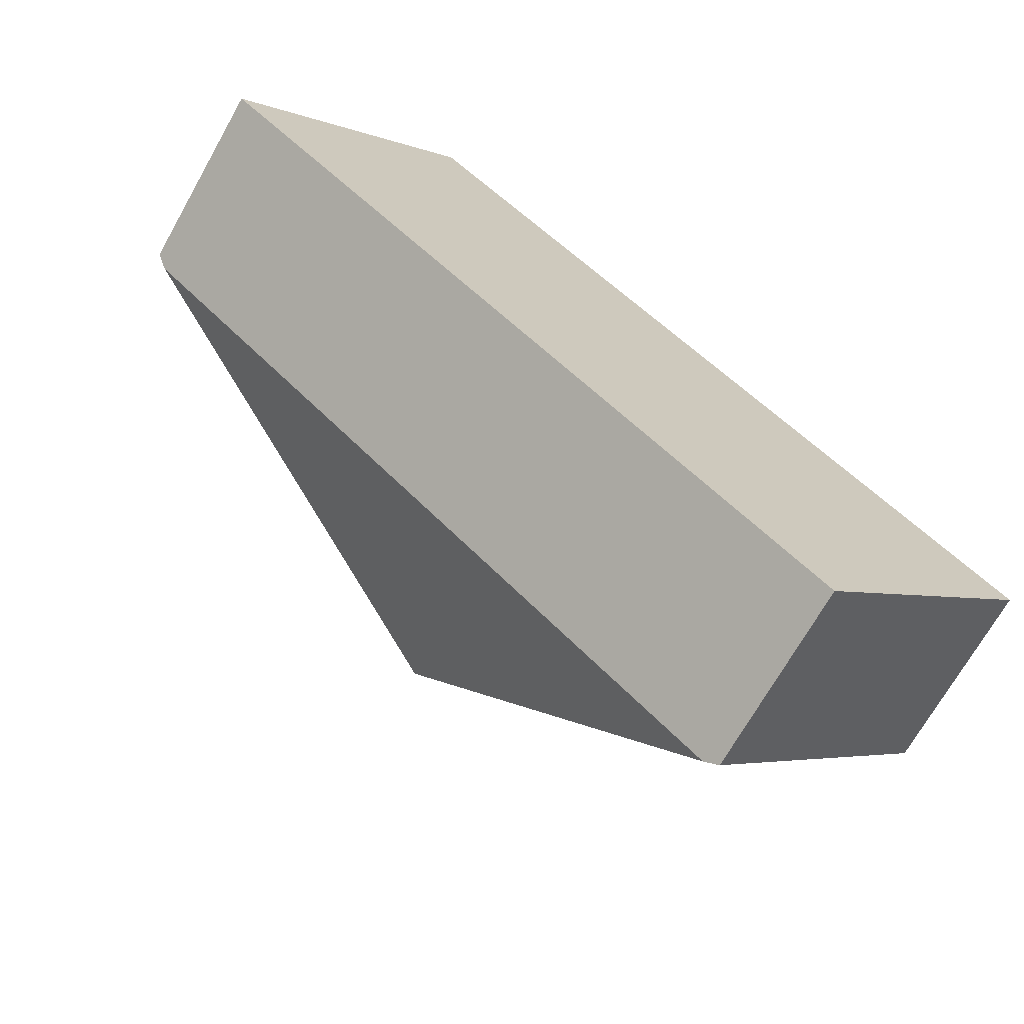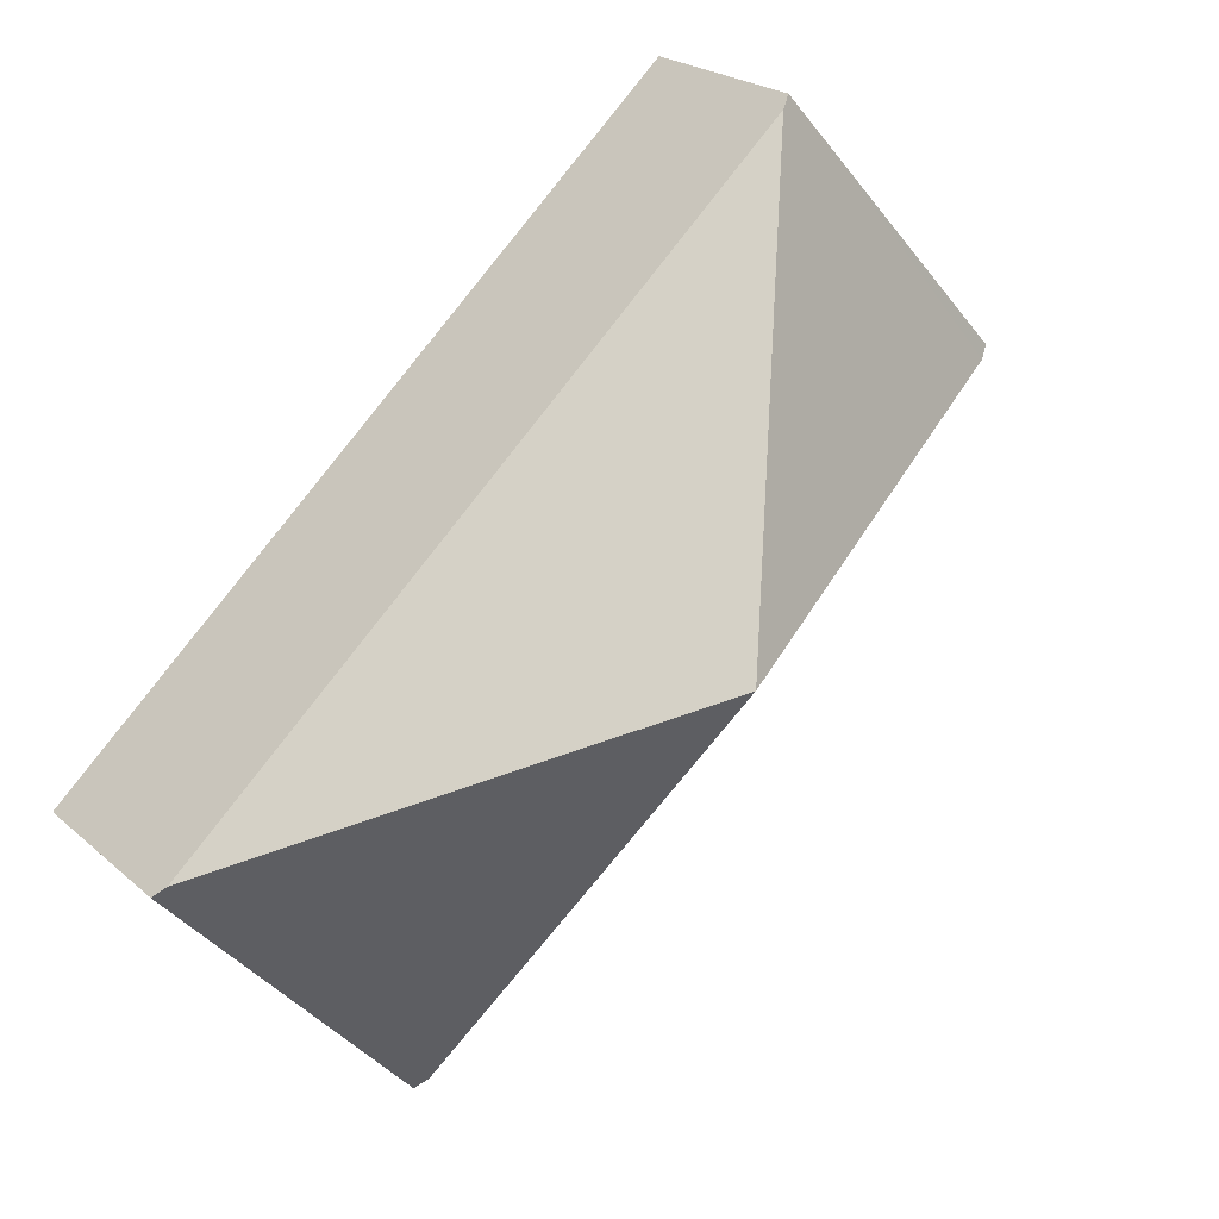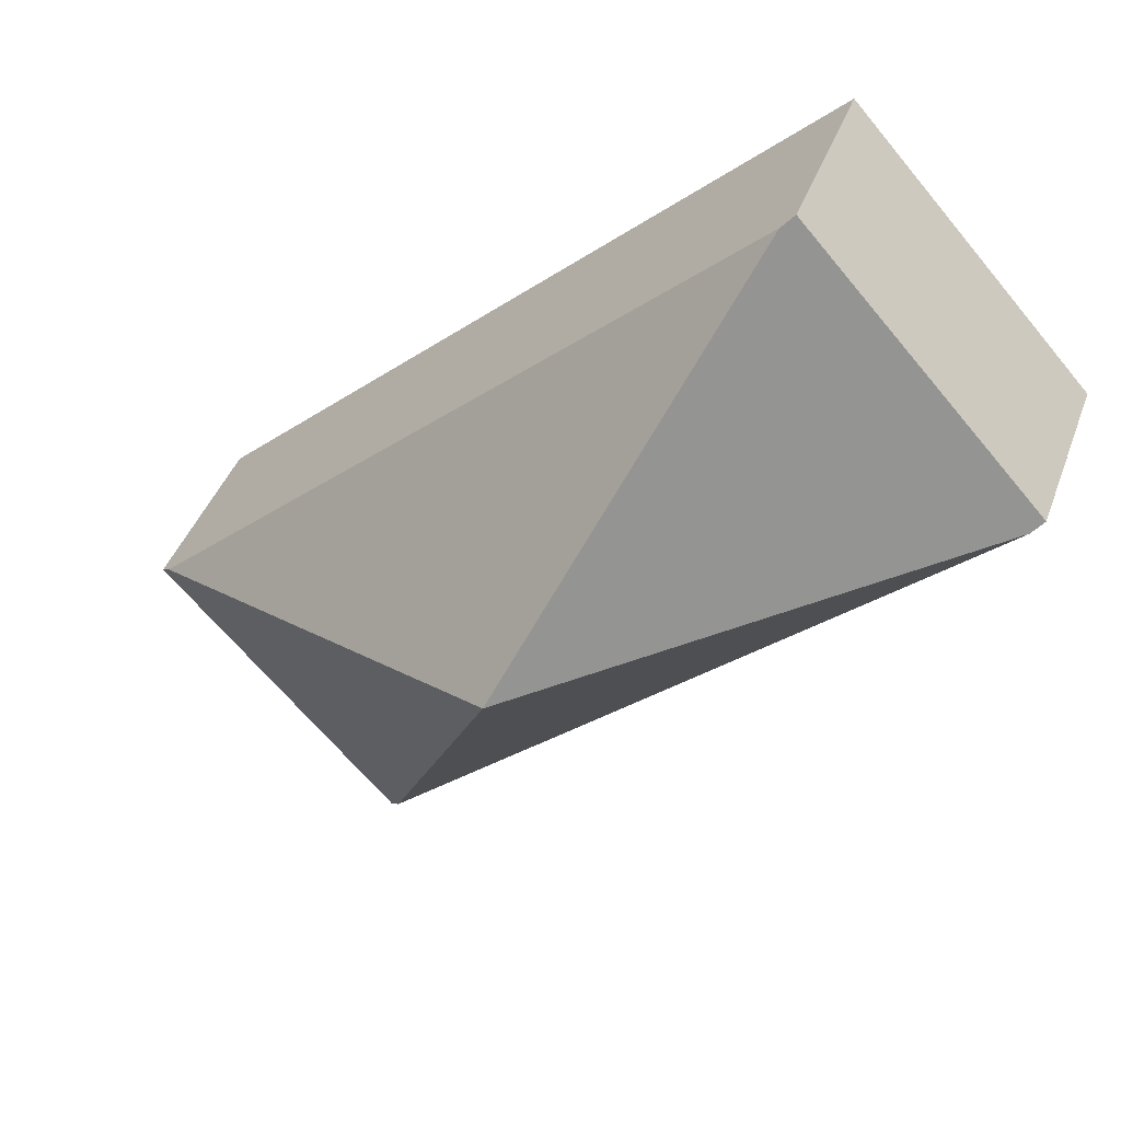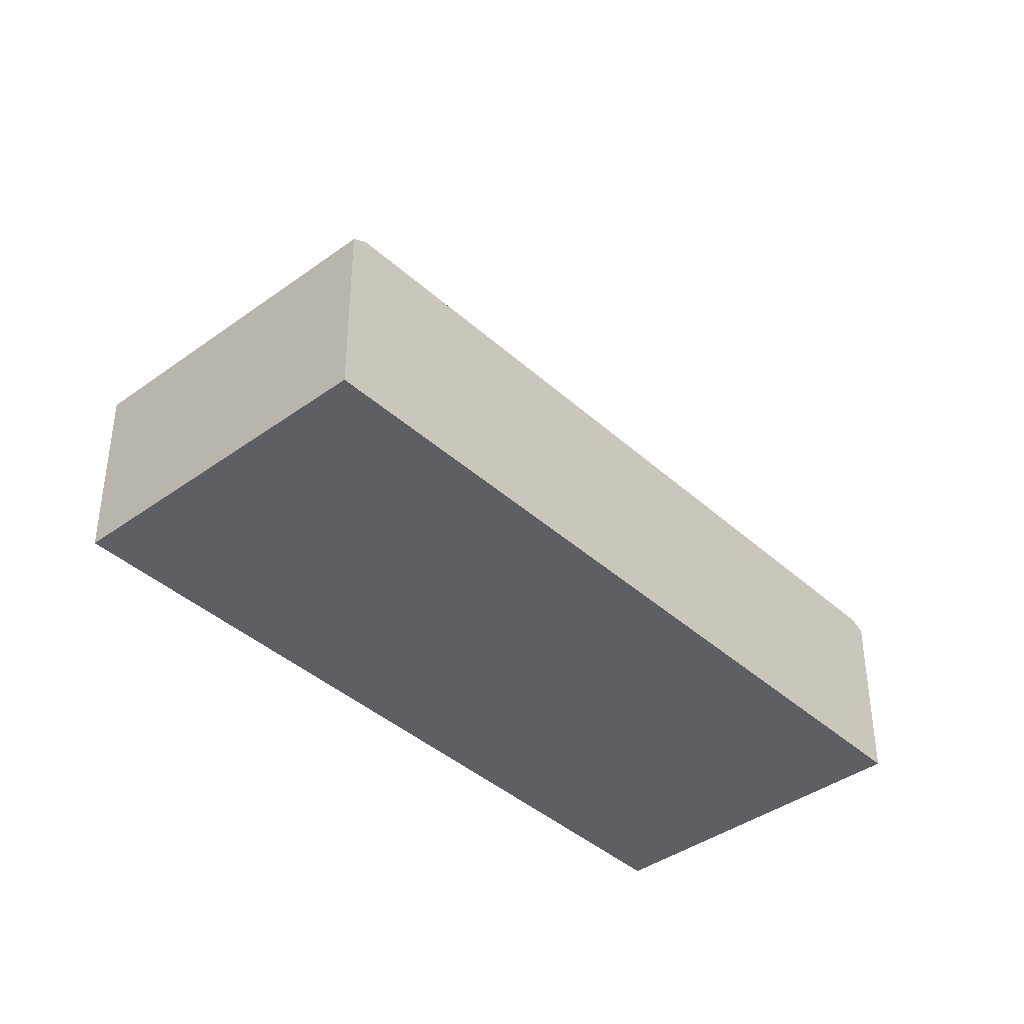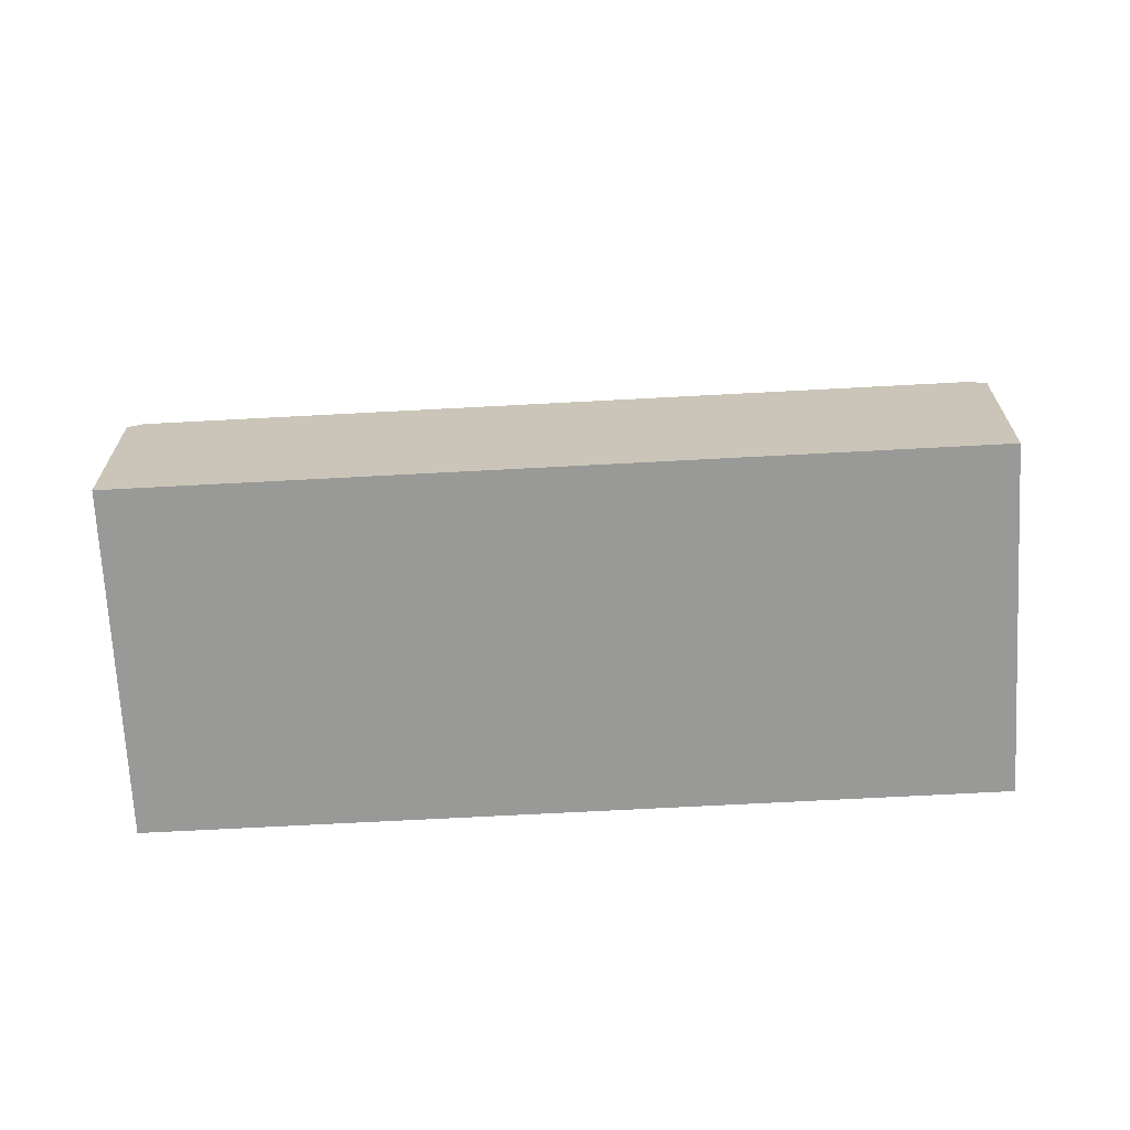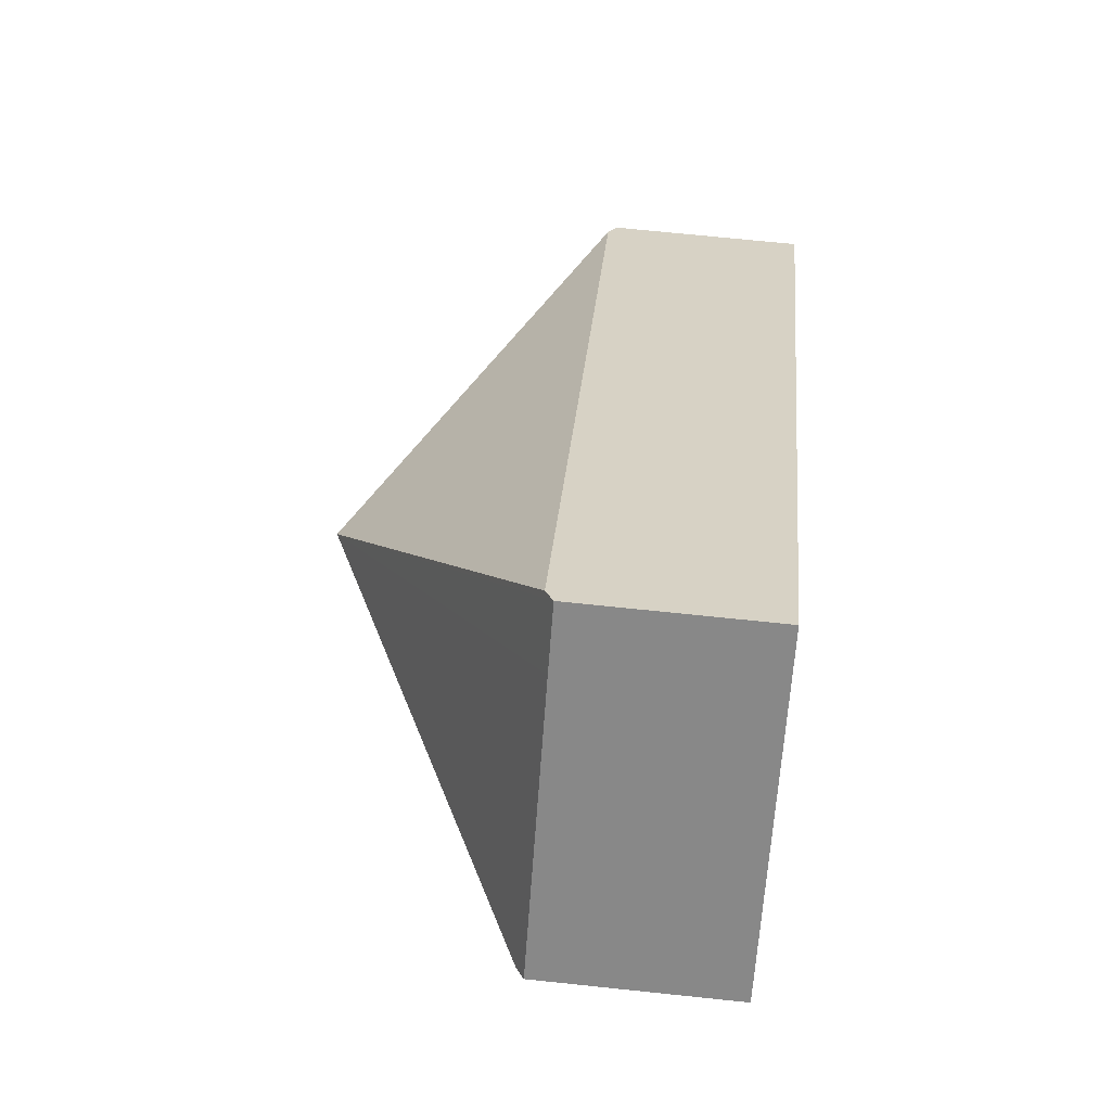
<metadata>
{"format":"obj","ext":"obj","renderer":"f3d","projection":"perspective","resolution":1024,"background":"white","views":[{"elev":-69.6,"azim":-29.4,"up":"+Z"},{"elev":22.5,"azim":145.4,"up":"+Z"},{"elev":41.6,"azim":-160.8,"up":"+Z"},{"elev":-40.0,"azim":174.2,"up":"+Y"},{"elev":-68.8,"azim":-134.7,"up":"+Y"},{"elev":69.0,"azim":-84.0,"up":"+Z"}]}
</metadata>
<code>
v  1.669 1.616 1.838
v  0.098 1.685 -0.089
v  0 1.615 9.889e-17
v  3.736 3.562 -1.336
v  2.046 1.615 2.254
v  2.144 1.685 2.165
v  7.374 1.685 -2.583
v  5.426 1.615 -4.926
v  7.472 1.615 -2.672
v  5.328 1.685 -4.837
v  0 0 0
v  1.669 -1.125e-16 1.838
v  2.046 -1.38e-16 2.254
v  2.144 -1.326e-16 2.165
v  7.374 1.582e-16 -2.583
v  7.472 1.636e-16 -2.672
v  5.426 3.016e-16 -4.926
v  5.328 2.962e-16 -4.837
v  0.098 5.45e-18 -0.089
g defaultobject
f 1 2 3
f 2 1 4
f 4 1 5
f 4 5 6
f 6 7 4
f 8 7 9
f 7 8 4
f 4 8 10
f 10 2 4
f 11 1 3
f 1 11 12
f 1 12 5
f 5 12 13
f 13 6 5
f 6 13 7
f 7 13 14
f 7 14 15
f 7 15 9
f 9 15 16
f 16 8 9
f 8 16 17
f 17 10 8
f 10 17 2
f 2 17 18
f 2 18 19
f 2 19 3
f 3 19 11
f 15 17 16
f 17 15 14
f 17 14 18
f 18 14 19
f 19 14 13
f 19 13 12
f 19 12 11

</code>
